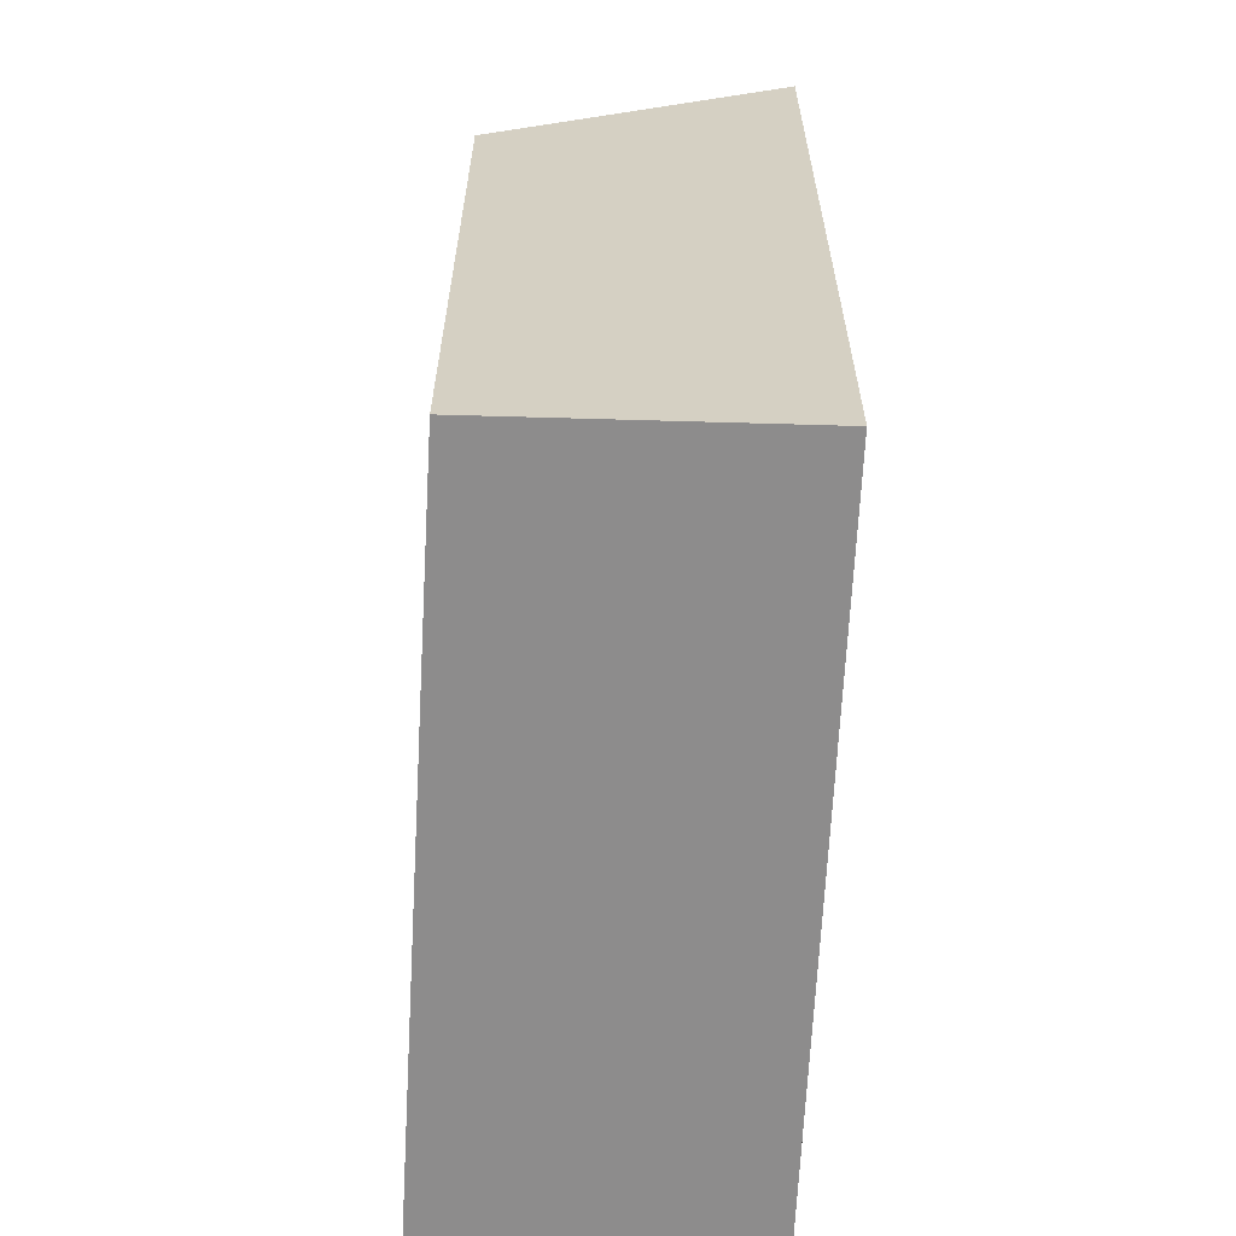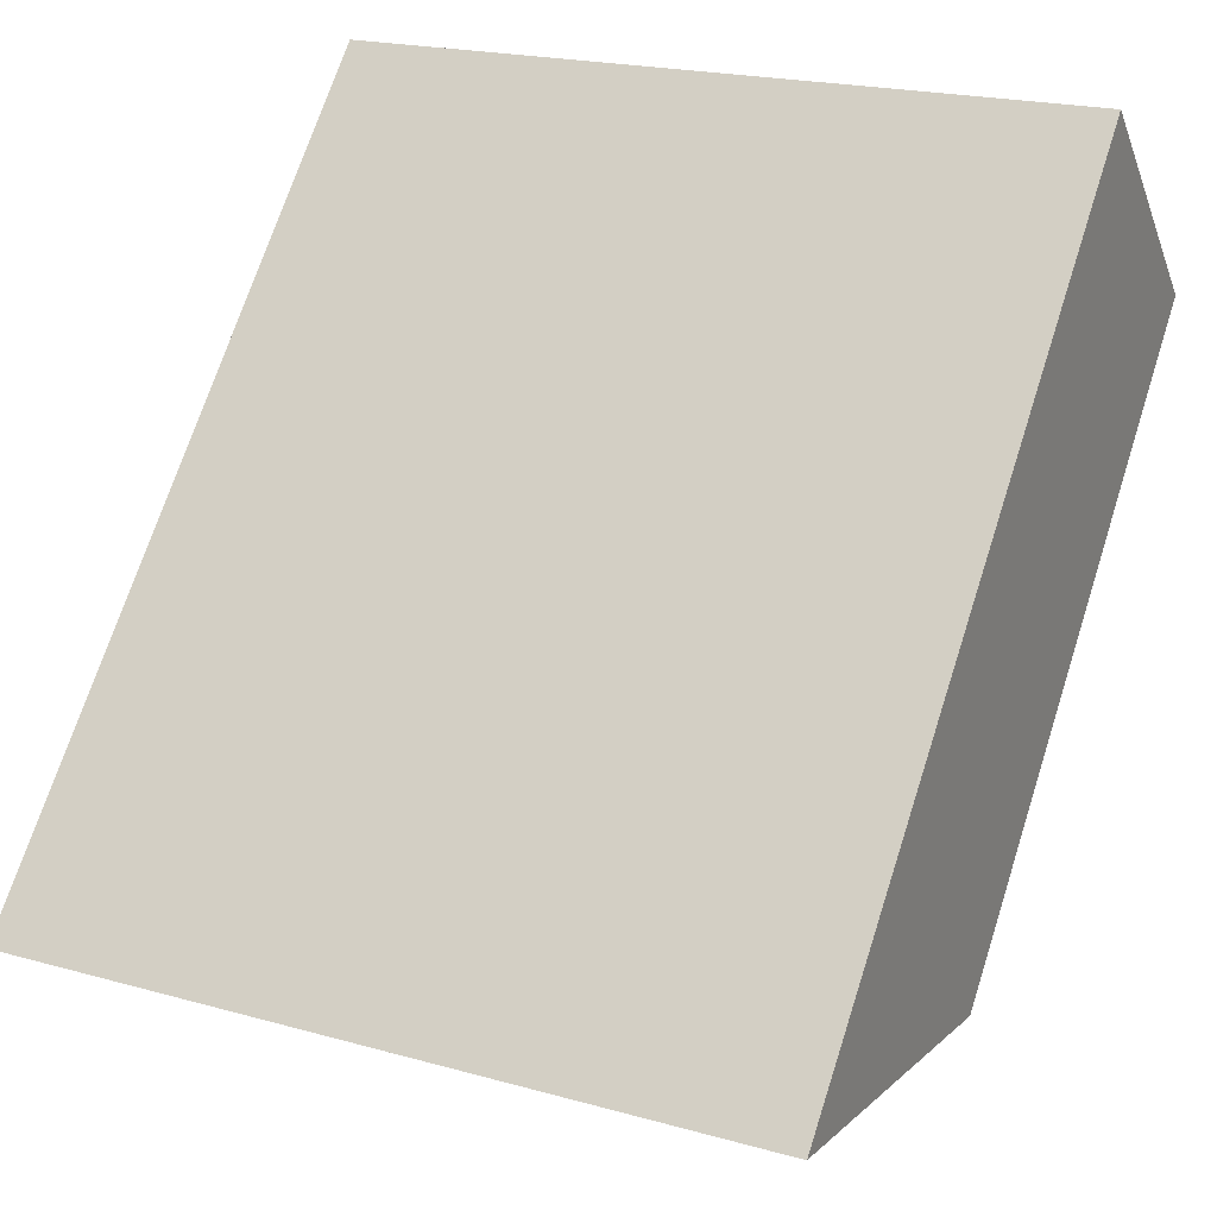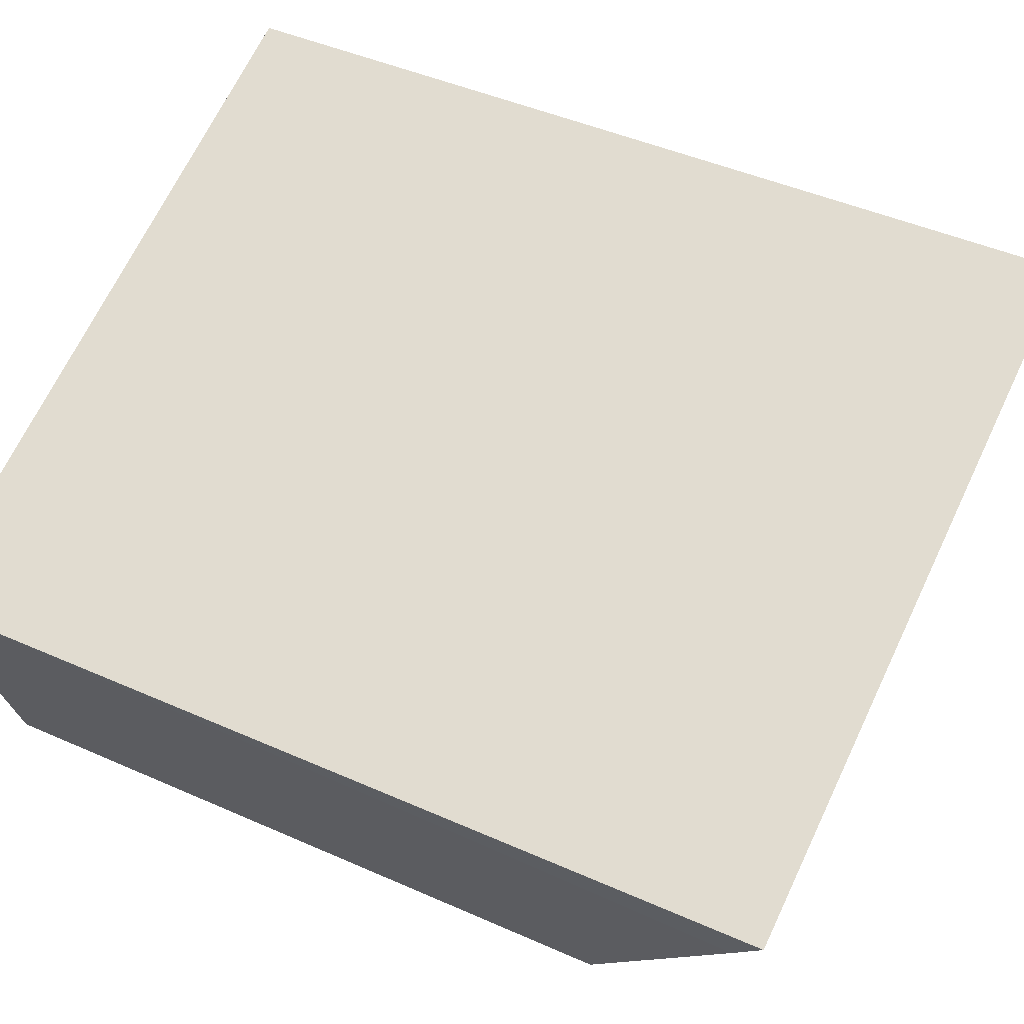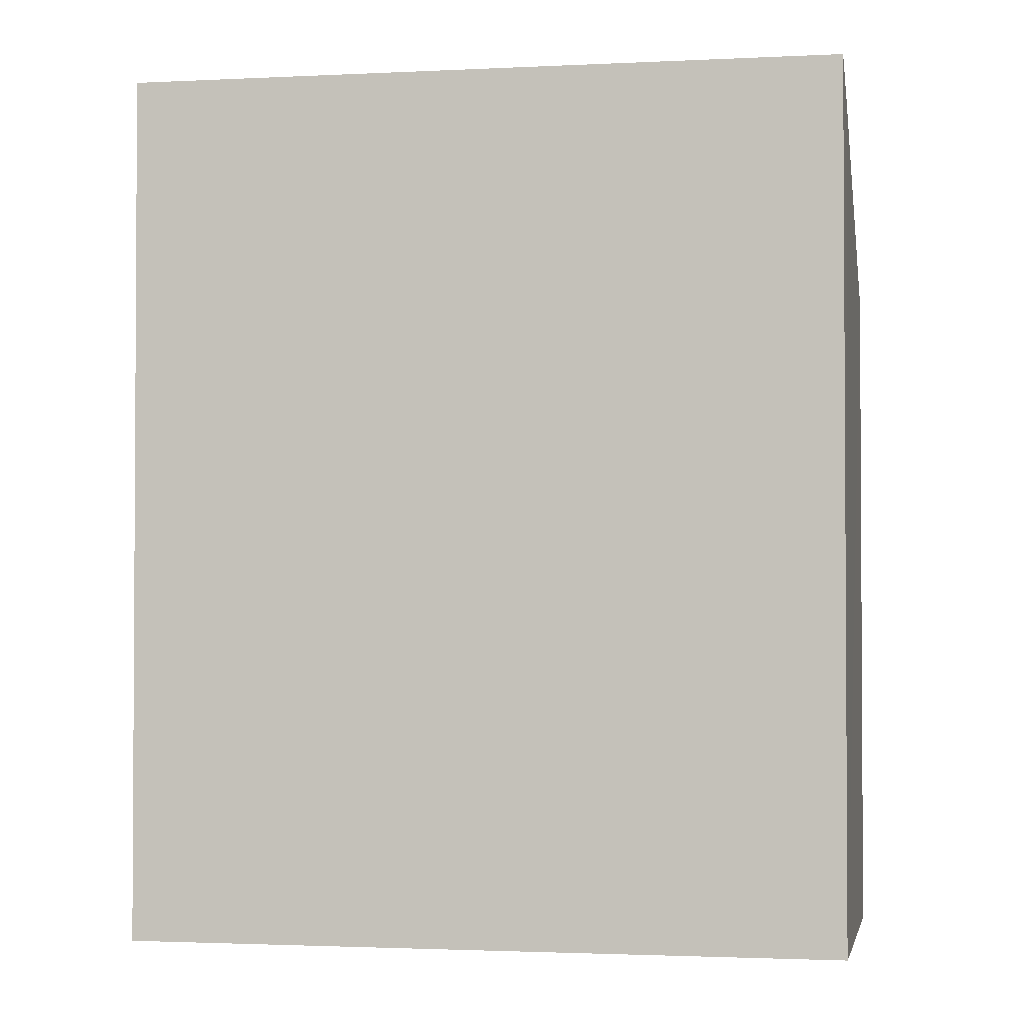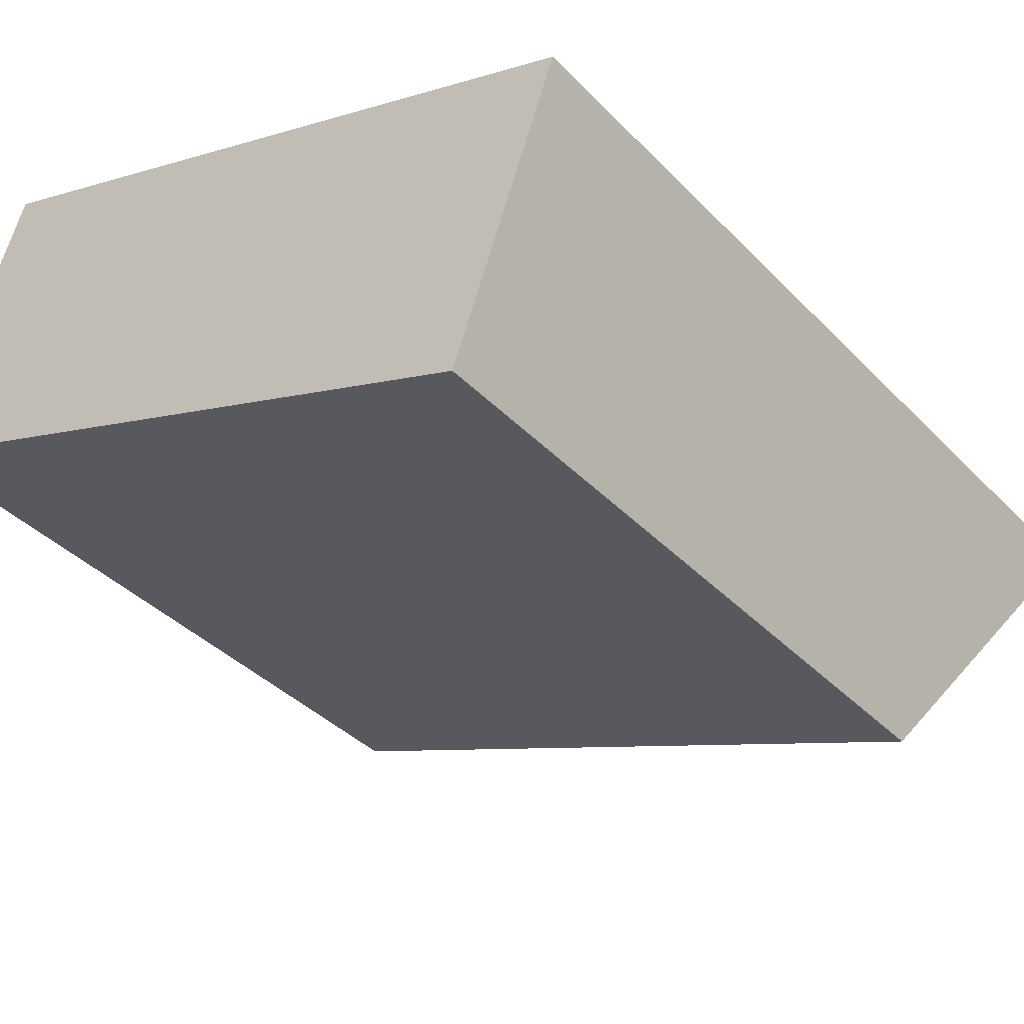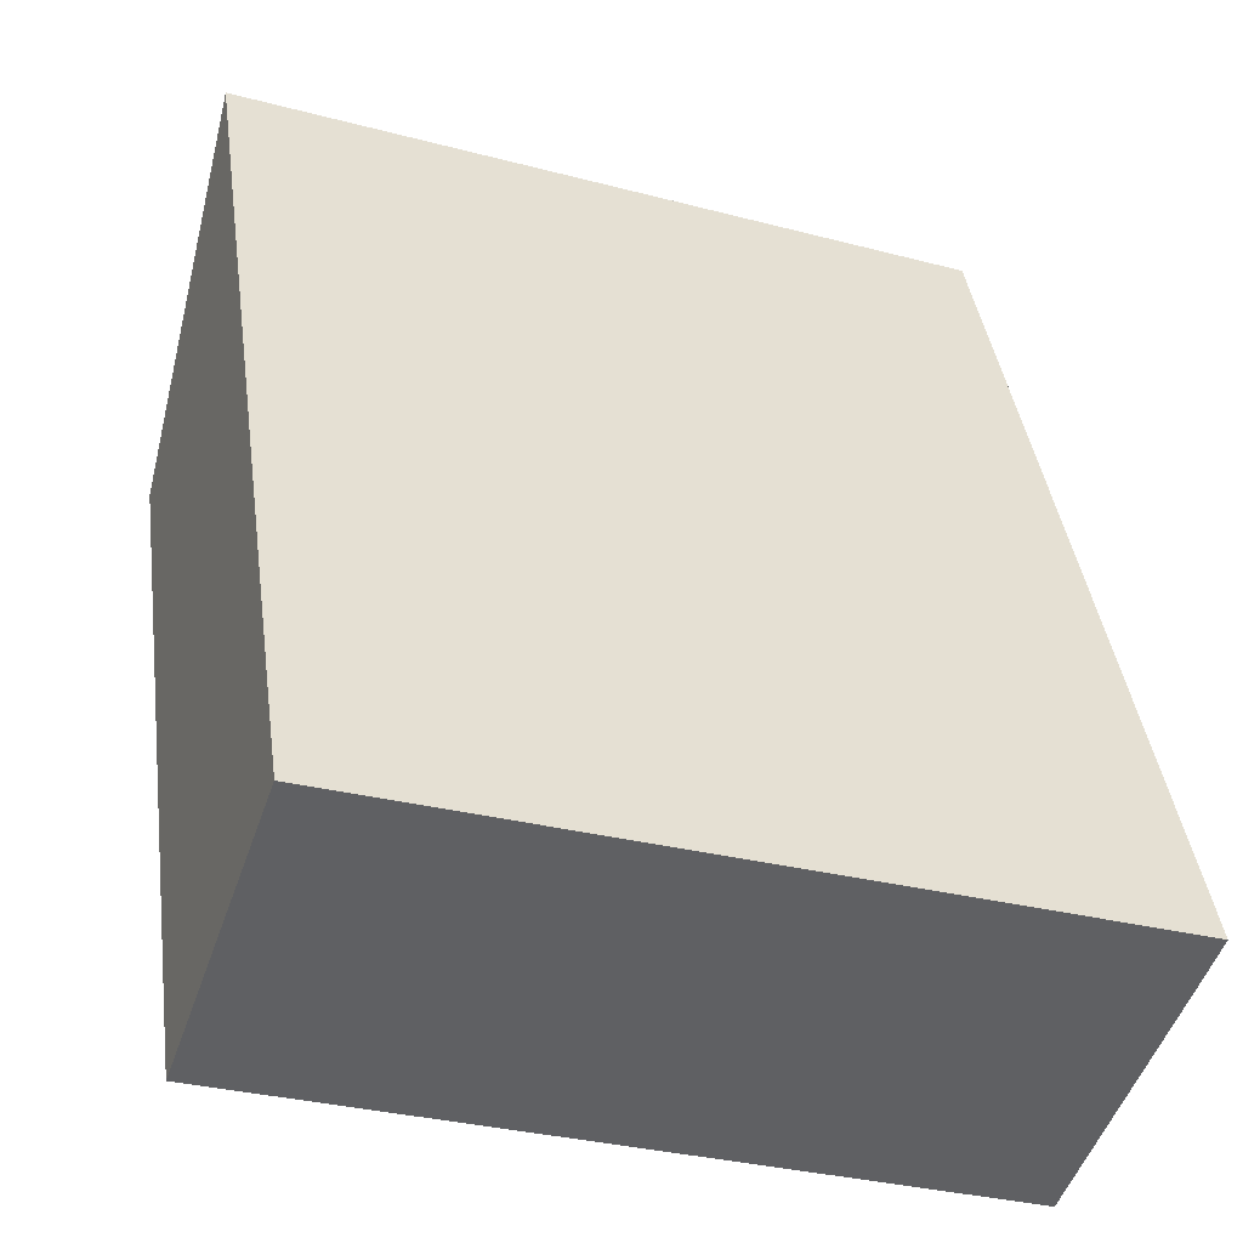
<metadata>
{"format":"obj","ext":"obj","renderer":"f3d","projection":"perspective","resolution":1024,"background":"white","views":[{"elev":-64.3,"azim":-72.5,"up":"+Y"},{"elev":70.8,"azim":-162.1,"up":"+Z"},{"elev":45.2,"azim":117.2,"up":"+Z"},{"elev":-2.0,"azim":30.5,"up":"+Y"},{"elev":-38.1,"azim":38.1,"up":"+Z"},{"elev":40.6,"azim":-7.8,"up":"+Z"}]}
</metadata>
<code>
v  0 7.733 4.735e-16
v  8.633 9.618 -0.155
v  7.66 7.66 -2.928
v  8.819 10 0.388
v  1.117 10 3.214
v  8.819 -2.376e-17 0.388
v  7.66 1.793e-16 -2.928
v  8.633 9.491e-18 -0.155
v  0 0 0
v  1.117 -1.968e-16 3.214
g defaultobject
f 1 2 3
f 2 1 4
f 4 1 5
f 6 2 4
f 2 6 3
f 3 6 7
f 7 6 8
f 3 9 1
f 9 3 7
f 1 10 5
f 10 1 9
f 10 4 5
f 4 10 6
f 8 9 7
f 9 8 6
f 9 6 10

</code>
